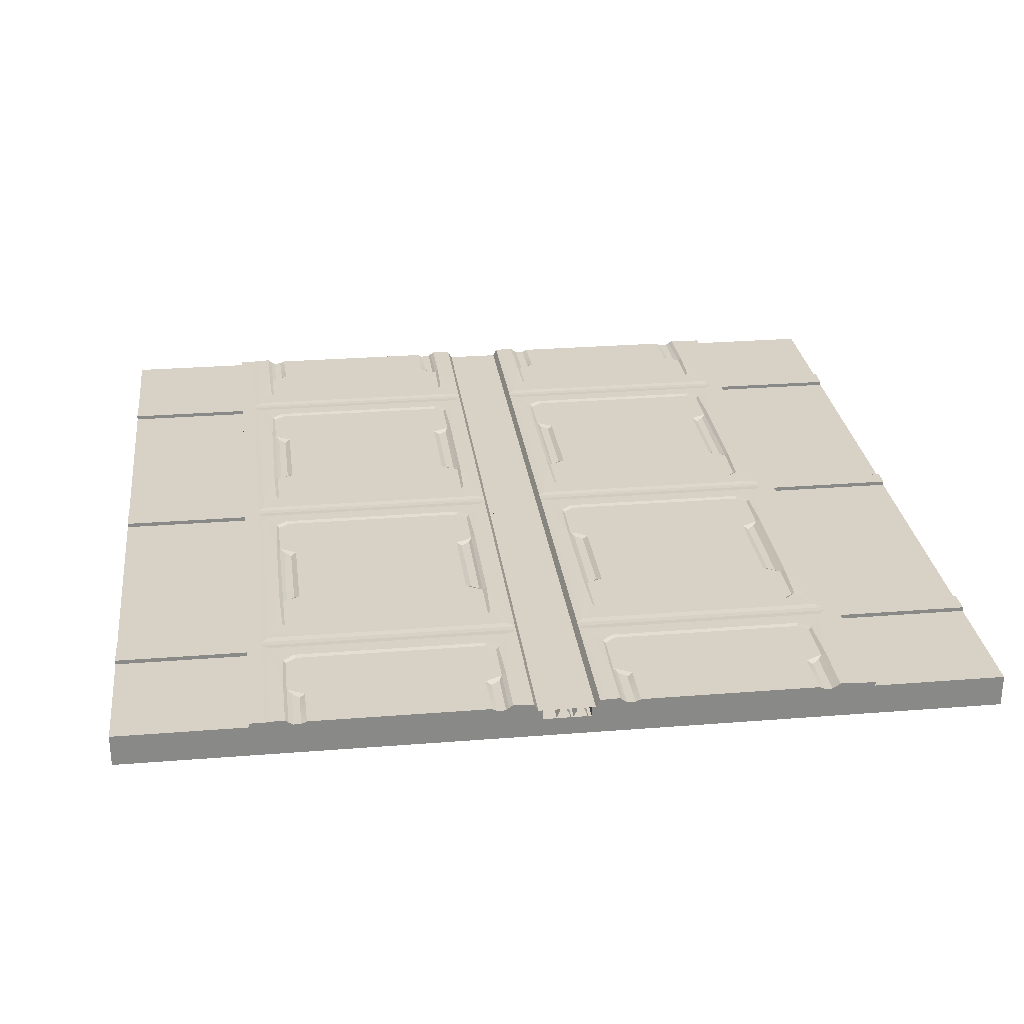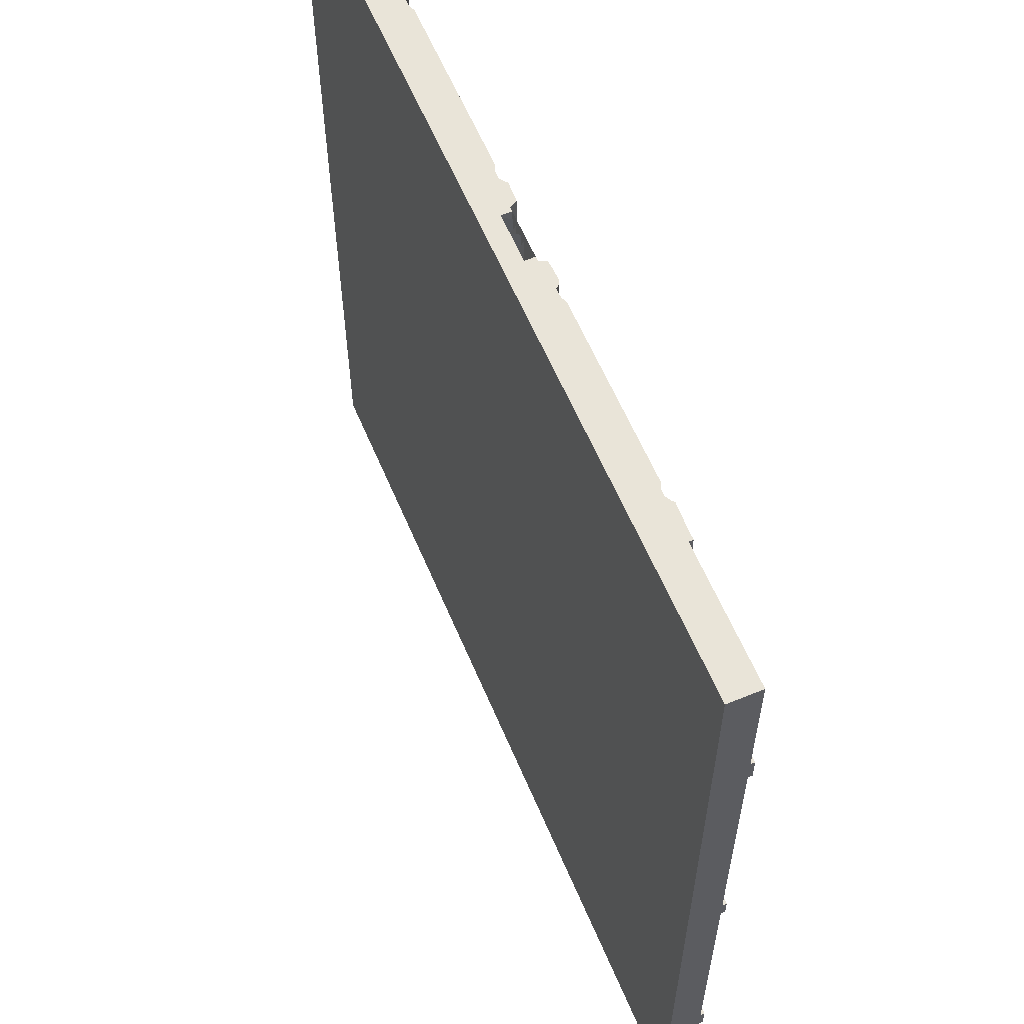
<metadata>
{"format":"obj","ext":"obj","renderer":"f3d","projection":"perspective","resolution":1024,"background":"white","views":[{"elev":27.4,"azim":173.0,"up":"+Y"},{"elev":60.1,"azim":67.2,"up":"+Z"}]}
</metadata>
<code>
v 83.32 2.403 251.9
v 231.5 2.403 251.9
v 83.32 2.403 414.5
v 231.5 2.403 414.5
v 83.32 2.403 418.3
v 231.5 2.403 418.3
v 227.5 2.677 256
v 86.4 2.677 256
v 227.5 2.677 410.4
v 87.27 2.677 410.4
v 212.5 2.677 264.8
v 101.4 2.677 264.8
v 212.5 2.677 401.6
v 102.1 2.677 401.6
v 211.2 1.376 266.3
v 102.7 1.376 266.3
v 211.2 1.376 400.1
v 103.4 1.376 400.1
v 83.32 2.403 248.1
v 231.5 2.403 248.1
v 94.46 2.926 299.6
v 96.25 1.364 299.6
v 217.5 1.364 366.8
v 219.8 2.926 366.8
v 208 1.364 361.1
v 207.7 1.364 304.5
v 217.5 1.364 299.6
v 219.8 2.926 299.6
v 215.8 -0.05847 302
v 215.8 -0.05847 364.5
v 96.7 1.364 366.8
v 106.3 1.364 305.3
v 106.5 1.364 361.9
v 94.69 2.926 366.8
v 98.93 -0.05847 364.4
v 98.93 -0.05847 301.9
v 210.8 -0.05847 306.7
v 211.1 -0.05847 359.3
v 103.5 -0.05847 359.7
v 103.2 -0.05847 307.1
v 95.61 2.677 396.1
v 97.03 1.376 395.1
v 217.5 1.376 395.1
v 218.9 2.677 396.1
v 95.13 2.677 270.3
v 96.47 1.376 271.3
v 217.5 1.376 271.3
v 218.9 2.677 270.3
v 227.5 2.677 422.4
v 86.4 2.677 422.4
v 212.5 2.677 431.2
v 101.4 2.677 431.2
v 211.2 1.376 432.7
v 102.7 1.376 432.7
v 94.46 2.926 466
v 96.25 1.364 466
v 207.7 1.364 470.9
v 217.5 1.364 466
v 219.8 2.926 466
v 215.8 -0.05847 468.4
v 106.3 1.364 471.7
v 98.93 -0.05847 468.3
v 210.8 -0.05847 473.1
v 103.2 -0.05847 473.6
v 95.13 2.677 436.7
v 96.47 1.376 437.7
v 217.5 1.376 437.7
v 218.9 2.677 436.7
v 233.8 -1.758 416.4
v 233.8 -1.758 250
v 236.1 -1.758 416.4
v 236.1 -1.758 250
v 236.1 -7.468 416.4
v 236.1 -7.468 250
v 236.1 -7.468 500
v 236.1 -1.758 500
v 233.8 -1.758 500
v 231.5 2.403 500
v 227.9 2.677 500
v 220.2 2.926 500
v 218.3 1.364 500
v 216.5 -0.05846 500
v 211.5 -0.05846 500
v 208.4 1.364 500
v 106.9 1.364 500
v 103.8 -0.05846 500
v 99.47 -0.05846 500
v 97.29 1.364 500
v 94.99 2.926 500
v 87.31 2.677 500
v 83.32 2.403 500
v 231.5 2.403 85.46
v 83.32 2.403 85.46
v 231.5 2.403 81.72
v 83.32 2.403 81.72
v 87.31 2.677 244
v 228.4 2.677 244
v 87.31 2.677 89.58
v 227.5 2.677 89.58
v 102.3 2.677 235.2
v 213.4 2.677 235.2
v 102.3 2.677 98.39
v 212.7 2.677 98.39
v 103.6 1.376 233.7
v 212.1 1.376 233.7
v 103.6 1.376 99.88
v 211.4 1.376 99.88
v 220.3 2.926 200.4
v 218.5 1.364 200.4
v 97.29 1.364 133.2
v 94.99 2.926 133.2
v 106.8 1.364 138.9
v 107.1 1.364 195.5
v 97.29 1.364 200.4
v 94.99 2.926 200.4
v 99.47 -0.05846 198
v 99.47 -0.05846 135.5
v 218.1 1.364 133.2
v 208.5 1.364 194.7
v 208.2 1.364 138.1
v 220.1 2.926 133.2
v 216.5 -0.05846 135.6
v 216.5 -0.05846 198.1
v 104 -0.05846 193.3
v 103.7 -0.05846 140.7
v 211.3 -0.05846 140.3
v 211.6 -0.05846 192.9
v 219.2 2.677 103.9
v 217.7 1.376 104.9
v 97.29 1.376 104.9
v 95.85 2.677 103.9
v 219.7 2.677 229.7
v 218.3 1.376 228.7
v 97.29 1.376 228.7
v 95.85 2.677 229.7
v 87.31 2.677 77.6
v 228.4 2.677 77.6
v 102.3 2.677 68.78
v 213.4 2.677 68.78
v 103.6 1.376 67.29
v 212.1 1.376 67.29
v 220.3 2.926 34.02
v 218.5 1.364 34.02
v 107.1 1.364 29.05
v 97.29 1.364 34.02
v 94.99 2.926 34.02
v 99.47 -0.05846 31.56
v 208.5 1.364 28.29
v 216.5 -0.05846 31.66
v 104 -0.05846 26.9
v 211.6 -0.05846 26.45
v 219.7 2.677 63.26
v 218.3 1.376 62.29
v 97.29 1.376 62.29
v 95.85 2.677 63.26
v 233.8 -1.758 83.59
v 236.1 -1.758 83.59
v 236.1 -7.468 83.59
v 83.32 2.403 3.4e-05
v 87.31 2.677 3.4e-05
v 94.99 2.926 3.4e-05
v 97.29 1.364 3.4e-05
v 99.47 -0.05846 3.4e-05
v 103.8 -0.05846 3.4e-05
v 106.9 1.364 3.4e-05
v 208.4 1.364 3.4e-05
v 211.5 -0.05846 3.4e-05
v 216.5 -0.05846 3.4e-05
v 218.3 1.364 3.4e-05
v 220.2 2.926 3.4e-05
v 227.9 2.677 3.4e-05
v 231.5 2.403 3.4e-05
v 233.8 -1.758 3.4e-05
v 236.1 -1.758 3.4e-05
v 236.1 -7.468 3.4e-05
v 3.8e-05 2.403 425
v 3.8e-05 2.403 410.8
v 3.8e-05 2.403 255.6
v 3.8e-05 2.403 244.4
v 3.8e-05 2.403 89.2
v 3.8e-05 2.403 75
v 74.89 2.403 500
v 74.89 2.403 425
v 74.89 2.403 410.8
v 74.89 2.403 255.6
v 74.89 2.403 244.4
v 74.89 2.403 89.2
v 74.89 2.403 75
v 74.89 2.403 3.4e-05
v 74.89 0 500
v 74.89 -5e-06 425
v 0 -3e-06 500
v 3.8e-05 -5e-06 425
v 74.89 -2e-06 410.8
v 74.89 -5e-06 255.6
v 3.8e-05 -2e-06 410.8
v 3.8e-05 -5e-06 255.6
v 74.89 0 244.4
v 74.89 -1e-06 89.2
v 3.8e-05 0 244.4
v 3.8e-05 -1e-06 89.2
v 74.89 3e-06 75
v 74.89 0 3.4e-05
v 3.8e-05 3e-06 75
v 3.8e-05 0 3.4e-05
v 249.9 -7.468 500
v 249.9 -7.468 416.4
v 249.9 -7.468 250
v 249.9 -7.468 83.59
v 249.9 -7.468 3.4e-05
v 416.5 2.403 248.1
v 268.3 2.403 248.1
v 416.5 2.403 85.46
v 268.3 2.403 85.46
v 416.5 2.403 81.72
v 268.3 2.403 81.72
v 272.3 2.677 244
v 413.4 2.677 244
v 272.3 2.677 89.58
v 412.5 2.677 89.58
v 287.3 2.677 235.2
v 398.4 2.677 235.2
v 287.3 2.677 98.39
v 397.7 2.677 98.39
v 288.6 1.376 233.7
v 397.1 1.376 233.7
v 288.6 1.376 99.88
v 396.4 1.376 99.88
v 416.5 2.403 251.9
v 268.3 2.403 251.9
v 405.3 2.926 200.4
v 403.5 1.364 200.4
v 282.3 1.364 133.2
v 280 2.926 133.2
v 291.8 1.364 138.9
v 292.1 1.364 195.5
v 282.3 1.364 200.4
v 280 2.926 200.4
v 283.9 -0.05847 198
v 283.9 -0.05847 135.5
v 403.1 1.364 133.2
v 393.5 1.364 194.7
v 393.2 1.364 138.1
v 405.1 2.926 133.2
v 400.7 -0.05847 135.6
v 400.7 -0.05847 198.1
v 289 -0.05847 193.3
v 288.7 -0.05847 140.7
v 396.3 -0.05847 140.3
v 396.6 -0.05847 192.9
v 404.2 2.677 103.9
v 402.7 1.376 104.9
v 282.3 1.376 104.9
v 280.8 2.677 103.9
v 404.6 2.677 229.7
v 403.3 1.376 228.7
v 282.3 1.376 228.7
v 280.8 2.677 229.7
v 272.3 2.677 77.6
v 413.4 2.677 77.6
v 287.3 2.677 68.78
v 398.4 2.677 68.78
v 288.6 1.376 67.29
v 397.1 1.376 67.29
v 405.3 2.926 34.02
v 403.5 1.364 34.02
v 292.1 1.364 29.05
v 282.3 1.364 34.02
v 280 2.926 34.02
v 283.9 -0.05847 31.56
v 393.5 1.364 28.29
v 400.7 -0.05847 31.66
v 289 -0.05847 26.9
v 396.6 -0.05847 26.45
v 404.6 2.677 63.26
v 403.3 1.376 62.29
v 282.3 1.376 62.29
v 280.8 2.677 63.26
v 266 -1.758 83.59
v 266 -1.758 250
v 263.7 -1.758 83.59
v 263.7 -1.758 250
v 263.7 -7.468 83.59
v 263.7 -7.468 250
v 263.7 -7.468 3.4e-05
v 263.7 -1.758 3.4e-05
v 266 -1.758 3.4e-05
v 268.3 2.403 3.4e-05
v 272.3 2.677 3.4e-05
v 280 2.926 3.4e-05
v 282.3 1.364 3.4e-05
v 283.9 -0.05847 3.4e-05
v 288.8 -0.05847 3.4e-05
v 291.9 1.364 3.4e-05
v 393.4 1.364 3.4e-05
v 396.5 -0.05847 3.4e-05
v 400.7 -0.05847 3.4e-05
v 403.3 1.364 3.4e-05
v 405.2 2.926 3.4e-05
v 412.9 2.677 3.4e-05
v 416.5 2.403 3.4e-05
v 268.3 2.403 414.5
v 416.5 2.403 414.5
v 268.3 2.403 418.3
v 416.5 2.403 418.3
v 412.5 2.677 256
v 271.4 2.677 256
v 412.5 2.677 410.4
v 272.3 2.677 410.4
v 397.5 2.677 264.8
v 286.4 2.677 264.8
v 397.5 2.677 401.6
v 287.1 2.677 401.6
v 396.2 1.376 266.3
v 287.7 1.376 266.3
v 396.2 1.376 400.1
v 288.4 1.376 400.1
v 279.5 2.926 299.6
v 281.2 1.364 299.6
v 402.5 1.364 366.8
v 404.8 2.926 366.8
v 393 1.364 361.1
v 392.7 1.364 304.5
v 402.5 1.364 299.6
v 404.8 2.926 299.6
v 400.2 -0.05846 302
v 400.2 -0.05846 364.5
v 281.7 1.364 366.8
v 291.3 1.364 305.3
v 291.5 1.364 361.9
v 279.7 2.926 366.8
v 283.3 -0.05846 364.4
v 283.3 -0.05846 301.9
v 395.8 -0.05846 306.7
v 396.1 -0.05846 359.3
v 288.5 -0.05846 359.7
v 288.2 -0.05846 307.1
v 280.6 2.677 396.1
v 282 1.376 395.1
v 402.5 1.376 395.1
v 403.9 2.677 396.1
v 280.1 2.677 270.3
v 281.5 1.376 271.3
v 402.5 1.376 271.3
v 403.9 2.677 270.3
v 412.5 2.677 422.4
v 271.4 2.677 422.4
v 397.5 2.677 431.2
v 286.4 2.677 431.2
v 396.2 1.376 432.7
v 287.7 1.376 432.7
v 279.5 2.926 466
v 281.2 1.364 466
v 392.7 1.364 470.9
v 402.5 1.364 466
v 404.8 2.926 466
v 400.2 -0.05846 468.4
v 291.3 1.364 471.7
v 283.3 -0.05846 468.3
v 395.8 -0.05846 473.1
v 288.2 -0.05846 473.6
v 280.1 2.677 436.7
v 281.5 1.376 437.7
v 402.5 1.376 437.7
v 403.9 2.677 436.7
v 266 -1.758 416.4
v 263.7 -1.758 416.4
v 263.7 -7.468 416.4
v 416.5 2.403 500
v 412.9 2.677 500
v 405.2 2.926 500
v 403.3 1.364 500
v 400.7 -0.05847 500
v 396.5 -0.05847 500
v 393.4 1.364 500
v 291.9 1.364 500
v 288.8 -0.05847 500
v 283.3 -0.05846 500
v 282.3 1.364 500
v 280 2.926 500
v 272.3 2.677 500
v 268.3 2.403 500
v 266 -1.758 500
v 263.7 -1.758 500
v 263.7 -7.468 500
v 500 2.403 75
v 500 2.403 89.2
v 500 2.403 244.4
v 500 2.403 255.6
v 500 2.403 410.8
v 500 2.403 425
v 424.9 2.403 3.4e-05
v 424.9 2.403 75
v 424.9 2.403 89.2
v 424.9 2.403 244.4
v 424.9 2.403 255.6
v 424.9 2.403 410.8
v 424.9 2.403 425
v 424.9 2.403 500
v 424.9 -3e-06 3.4e-05
v 424.9 -5e-06 75
v 500 -3e-06 3.4e-05
v 500 -5e-06 75
v 424.9 -2e-06 89.2
v 424.9 -5e-06 244.4
v 500 -2e-06 89.2
v 500 -5e-06 244.4
v 424.9 0 255.6
v 424.9 -1e-06 410.8
v 500 0 255.6
v 500 -1e-06 410.8
v 424.9 3e-06 425
v 424.9 0 500
v 500 -3e-06 425
v 500 0 500
v 236.1 -1.758 500
v 263.7 -1.758 500
v 236.1 -1.758 -3.4e-05
v 263.7 -1.758 -3.4e-05
v 263.7 -1.758 250
v 236.1 -1.758 250
v 244.2 -3.168 -3.4e-05
v 240.2 -3.168 -3.4e-05
v 238.1 -6.71 -3.4e-05
v 240.2 -10.25 -3.4e-05
v 244.2 -10.25 -3.4e-05
v 246.3 -6.71 -3.4e-05
v 244.2 -3.168 500
v 240.2 -3.168 500
v 238.1 -6.71 500
v 240.2 -10.25 500
v 244.2 -10.25 500
v 246.3 -6.71 500
v 254.5 -3.168 349.4
v 251.5 -3.168 346.4
v 250 -6.71 345
v 251.5 -10.25 346.4
v 254.5 -10.25 349.4
v 255.9 -6.71 350.7
v 253.8 -3.168 500
v 249.7 -3.168 500
v 247.7 -6.71 500
v 249.7 -10.25 500
v 253.8 -10.25 500
v 255.9 -6.71 500
v 253.8 -3.168 350.7
v 249.7 -3.168 350.7
v 247.7 -6.71 350.7
v 249.7 -10.25 350.7
v 253.8 -10.25 350.7
v 283.6 -3.168 344.6
v 283.6 -3.168 348.7
v 283.6 -6.71 350.7
v 283.6 -10.25 348.7
v 283.6 -10.25 344.6
v 283.6 -6.71 342.6
v 255.9 -3.168 348.7
v 255.9 -3.168 344.6
v 255.9 -6.71 342.6
v 255.9 -10.25 344.6
v 255.9 -10.25 348.7
v 254.5 -3.168 296.3
v 251.5 -3.168 299.3
v 250 -6.71 300.7
v 251.5 -10.25 299.3
v 254.5 -10.25 296.3
v 255.9 -6.71 295
v 253.8 -3.168 -3.4e-05
v 249.7 -3.168 -3.4e-05
v 247.7 -6.71 -3.4e-05
v 249.7 -10.25 -3.4e-05
v 253.8 -10.25 -3.4e-05
v 255.9 -6.71 -3.4e-05
v 253.8 -3.168 295
v 249.7 -3.168 295
v 247.7 -6.71 295
v 249.7 -10.25 295
v 253.8 -10.25 295
v 283.6 -3.168 301.1
v 283.6 -3.168 297
v 283.6 -6.71 295
v 283.6 -10.25 297
v 283.6 -10.25 301.1
v 283.6 -6.71 303.2
v 255.9 -3.168 297
v 255.9 -3.168 301.1
v 255.9 -6.71 303.2
v 255.9 -10.25 301.1
v 255.9 -10.25 297
v 0 -18.28 500
v 3.8e-05 -18.28 3.4e-05
v 500 -18.28 3.4e-05
v 500 -18.28 500
v 263.7 -1.758 125
v 236.1 -1.758 125
v 263.7 -1.758 375
v 236.1 -1.758 375
f 17 43 42 18
f 6 4 3 5
f 1 8 7 2
f 2 7 9 4
f 4 9 10 3
f 10 8 1 3
f 8 12 11 7
f 9 7 28 24
f 9 13 14 10
f 21 8 10 34
f 12 16 15 11
f 44 43 17 13
f 13 17 18 14
f 31 22 21 34
f 2 20 19 1
f 45 8 21
f 22 46 45 21
f 27 23 24 28
f 47 46 22 27
f 48 47 27 28
f 27 29 30 23
f 25 26 32 33
f 14 18 42 41
f 10 14 41
f 31 35 36 22
f 22 32 26 27
f 23 25 33 31
f 30 29 37 38
f 29 27 26 37
f 37 26 25 38
f 38 25 23 30
f 36 35 39 40
f 35 31 33 39
f 39 33 32 40
f 40 32 22 36
f 42 31 34 41
f 43 23 31 42
f 24 23 43 44
f 45 12 8
f 46 16 12 45
f 15 16 46 47
f 11 15 47 48
f 5 50 49 6
f 6 49 79 78
f 90 50 5 91
f 50 52 51 49
f 55 50 90 89
f 52 54 53 51
f 88 56 55 89
f 65 52 50
f 56 66 65 55
f 58 81 80 59
f 67 66 56 58
f 68 67 58 59
f 49 68 59
f 58 60 82 81
f 84 57 61 85
f 88 87 62 56
f 56 61 57 58
f 82 60 63 83
f 60 58 57 63
f 63 57 84 83
f 62 87 86 64
f 86 85 61 64
f 64 61 56 62
f 66 54 52 65
f 53 54 66 67
f 51 53 67 68
f 65 50 55
f 41 34 10
f 9 44 13
f 7 11 48
f 7 48 28
f 9 24 44
f 49 51 68
f 79 49 59 80
f 6 69 4
f 2 70 20
f 4 69 70 2
f 78 77 69 6
f 69 71 72 70
f 77 76 71 69
f 71 73 74 72
f 76 75 73 71
f 106 130 129 107
f 95 93 92 94
f 20 97 96 19
f 19 96 98 93
f 93 98 99 92
f 99 97 20 92
f 97 101 100 96
f 98 96 115 111
f 98 102 103 99
f 108 97 99 121
f 101 105 104 100
f 131 130 106 102
f 102 106 107 103
f 118 109 108 121
f 132 97 108
f 109 133 132 108
f 114 110 111 115
f 134 133 109 114
f 135 134 114 115
f 114 116 117 110
f 112 113 119 120
f 103 107 129 128
f 99 103 128
f 118 122 123 109
f 109 119 113 114
f 110 112 120 118
f 117 116 124 125
f 116 114 113 124
f 124 113 112 125
f 125 112 110 117
f 123 122 126 127
f 122 118 120 126
f 126 120 119 127
f 127 119 109 123
f 129 118 121 128
f 130 110 118 129
f 111 110 130 131
f 132 101 97
f 133 105 101 132
f 104 105 133 134
f 100 104 134 135
f 94 137 136 95
f 95 136 160 159
f 171 137 94 172
f 137 139 138 136
f 142 137 171 170
f 139 141 140 138
f 169 143 142 170
f 152 139 137
f 143 153 152 142
f 145 162 161 146
f 154 153 143 145
f 155 154 145 146
f 136 155 146
f 145 147 163 162
f 165 144 148 166
f 169 168 149 143
f 143 148 144 145
f 163 147 150 164
f 147 145 144 150
f 150 144 165 164
f 149 168 167 151
f 167 166 148 151
f 151 148 143 149
f 153 141 139 152
f 140 141 153 154
f 138 140 154 155
f 152 137 142
f 128 121 99
f 98 131 102
f 96 100 135
f 96 135 115
f 98 111 131
f 136 138 155
f 160 136 146 161
f 92 156 94
f 20 70 156 92
f 94 156 173 172
f 70 72 157 156
f 156 157 174 173
f 72 74 158 157
f 157 158 175 174
f 3 184 183 5
f 19 186 185 1
f 1 185 184 3
f 5 183 182 91
f 93 187 186 19
f 95 188 187 93
f 159 189 188 95
f 191 193 192 190
f 184 177 176 183
f 195 197 196 194
f 186 179 178 185
f 199 201 200 198
f 188 181 180 187
f 203 205 204 202
f 183 191 190 182
f 176 193 191 183
f 185 195 194 184
f 184 194 196 177
f 178 197 195 185
f 187 199 198 186
f 186 198 200 179
f 180 201 199 187
f 189 203 202 188
f 188 202 204 181
f 207 73 75 206
f 208 74 73 207
f 74 208 209 158
f 158 209 210 175
f 227 253 252 228
f 216 214 213 215
f 211 218 217 212
f 212 217 219 214
f 214 219 220 213
f 220 218 211 213
f 218 222 221 217
f 219 217 238 234
f 219 223 224 220
f 231 218 220 244
f 222 226 225 221
f 254 253 227 223
f 223 227 228 224
f 241 232 231 244
f 212 230 229 211
f 255 218 231
f 232 256 255 231
f 237 233 234 238
f 257 256 232 237
f 258 257 237 238
f 237 239 240 233
f 235 236 242 243
f 224 228 252 251
f 220 224 251
f 241 245 246 232
f 232 242 236 237
f 233 235 243 241
f 240 239 247 248
f 239 237 236 247
f 247 236 235 248
f 248 235 233 240
f 246 245 249 250
f 245 241 243 249
f 249 243 242 250
f 250 242 232 246
f 252 241 244 251
f 253 233 241 252
f 234 233 253 254
f 255 222 218
f 256 226 222 255
f 225 226 256 257
f 221 225 257 258
f 215 260 259 216
f 216 259 289 288
f 300 260 215 301
f 260 262 261 259
f 265 260 300 299
f 262 264 263 261
f 298 266 265 299
f 275 262 260
f 266 276 275 265
f 268 291 290 269
f 277 276 266 268
f 278 277 268 269
f 259 278 269
f 268 270 292 291
f 294 267 271 295
f 298 297 272 266
f 266 271 267 268
f 292 270 273 293
f 270 268 267 273
f 273 267 294 293
f 272 297 296 274
f 296 295 271 274
f 274 271 266 272
f 276 264 262 275
f 263 264 276 277
f 261 263 277 278
f 275 260 265
f 251 244 220
f 219 254 223
f 217 221 258
f 217 258 238
f 219 234 254
f 259 261 278
f 289 259 269 290
f 216 279 214
f 212 280 230
f 214 279 280 212
f 288 287 279 216
f 279 281 282 280
f 287 286 281 279
f 281 283 284 282
f 286 285 283 281
f 316 340 339 317
f 305 303 302 304
f 230 307 306 229
f 229 306 308 303
f 303 308 309 302
f 309 307 230 302
f 307 311 310 306
f 308 306 325 321
f 308 312 313 309
f 318 307 309 331
f 311 315 314 310
f 341 340 316 312
f 312 316 317 313
f 328 319 318 331
f 342 307 318
f 319 343 342 318
f 324 320 321 325
f 344 343 319 324
f 345 344 324 325
f 324 326 327 320
f 322 323 329 330
f 313 317 339 338
f 309 313 338
f 328 332 333 319
f 319 329 323 324
f 320 322 330 328
f 327 326 334 335
f 326 324 323 334
f 334 323 322 335
f 335 322 320 327
f 333 332 336 337
f 332 328 330 336
f 336 330 329 337
f 337 329 319 333
f 339 328 331 338
f 340 320 328 339
f 321 320 340 341
f 342 311 307
f 343 315 311 342
f 314 315 343 344
f 310 314 344 345
f 304 347 346 305
f 305 346 370 369
f 381 347 304 382
f 347 349 348 346
f 352 347 381 380
f 349 351 350 348
f 379 353 352 380
f 362 349 347
f 353 363 362 352
f 355 372 371 356
f 364 363 353 355
f 365 364 355 356
f 346 365 356
f 355 357 373 372
f 375 354 358 376
f 379 378 359 353
f 353 358 354 355
f 373 357 360 374
f 357 355 354 360
f 360 354 375 374
f 359 378 377 361
f 377 376 358 361
f 361 358 353 359
f 363 351 349 362
f 350 351 363 364
f 348 350 364 365
f 362 347 352
f 338 331 309
f 308 341 312
f 306 310 345
f 306 345 325
f 308 321 341
f 346 348 365
f 370 346 356 371
f 302 366 304
f 230 280 366 302
f 304 366 383 382
f 280 282 367 366
f 366 367 384 383
f 282 284 368 367
f 367 368 385 384
f 213 394 393 215
f 229 396 395 211
f 211 395 394 213
f 215 393 392 301
f 303 397 396 229
f 305 398 397 303
f 369 399 398 305
f 401 403 402 400
f 394 387 386 393
f 405 407 406 404
f 396 389 388 395
f 409 411 410 408
f 398 391 390 397
f 413 415 414 412
f 393 401 400 392
f 386 403 401 393
f 395 405 404 394
f 394 404 406 387
f 388 407 405 395
f 397 409 408 396
f 396 408 410 389
f 390 411 409 397
f 399 413 412 398
f 398 412 414 391
f 209 283 285 210
f 208 284 283 209
f 284 208 207 368
f 368 207 206 385
f 416 417 496 497
f 421 420 494 495
f 422 423 429 428
f 423 424 430 429
f 424 425 431 430
f 425 426 432 431
f 426 427 433 432
f 427 422 428 433
f 446 447 441 440
f 447 448 442 441
f 448 449 443 442
f 449 450 444 443
f 450 439 445 444
f 439 446 440 445
f 439 434 446
f 434 435 447 446
f 435 436 448 447
f 436 437 449 448
f 437 438 450 449
f 438 439 450
f 435 434 457 458
f 434 439 457
f 439 438 461
f 438 437 460 461
f 437 436 459 460
f 436 435 458 459
f 457 439 453 452
f 458 457 452 451
f 459 458 451 456
f 460 459 456 455
f 461 460 455 454
f 439 461 454 453
f 474 468 469 475
f 475 469 470 476
f 476 470 471 477
f 477 471 472 478
f 478 472 473 467
f 467 473 468 474
f 467 474 462
f 462 474 475 463
f 463 475 476 464
f 464 476 477 465
f 465 477 478 466
f 466 478 467
f 463 486 485 462
f 462 485 467
f 467 489 466
f 466 489 488 465
f 465 488 487 464
f 464 487 486 463
f 485 480 481 467
f 486 479 480 485
f 487 484 479 486
f 488 483 484 487
f 489 482 483 488
f 467 481 482 489
f 204 201 180 181
f 159 203 189
f 414 411 390 391
f 490 190 192
f 200 197 178 179
f 491 204 205
f 196 193 176 177
f 410 407 388 389
f 406 403 386 387
f 403 492 402
f 493 414 415
f 406 492 403
f 493 411 414
f 493 410 411
f 493 492 407 410
f 407 492 406
f 193 490 192
f 491 201 204
f 491 200 201
f 196 490 193
f 197 490 196
f 491 490 197 200
f 171 168 169
f 162 160 161
f 163 160 162
f 163 203 159 160
f 296 293 294 295
f 171 169 170
f 173 171 172
f 291 289 290
f 289 287 288
f 292 289 291
f 292 287 289
f 173 168 171
f 167 164 165 166
f 203 491 205
f 163 491 203
f 164 491 163
f 175 491 173 174
f 173 491 168
f 168 491 167
f 167 491 164
f 492 491 175 210 285
f 300 298 299
f 492 285 286
f 300 297 298
f 400 297 300 301
f 400 301 392
f 492 400 402
f 492 297 400
f 492 296 297
f 492 286 287 292
f 492 292 293
f 492 293 296
f 90 88 89
f 86 83 84 85
f 90 87 88
f 190 87 90 91
f 190 91 182
f 81 79 80
f 382 378 379 381
f 82 78 79 81
f 82 77 78
f 377 374 375 376
f 381 379 380
f 383 378 382
f 369 413 399
f 413 493 415
f 372 370 371
f 373 413 369
f 373 369 370 372
f 373 493 413
f 378 493 373 374 377
f 490 87 190
f 490 82 83 86 87
f 383 493 378
f 77 75 76
f 385 383 384
f 385 493 383
f 490 493 385 206 75
f 490 75 77
f 490 77 82
f 493 490 491 492
f 495 494 419 418
f 497 496 420 421

</code>
